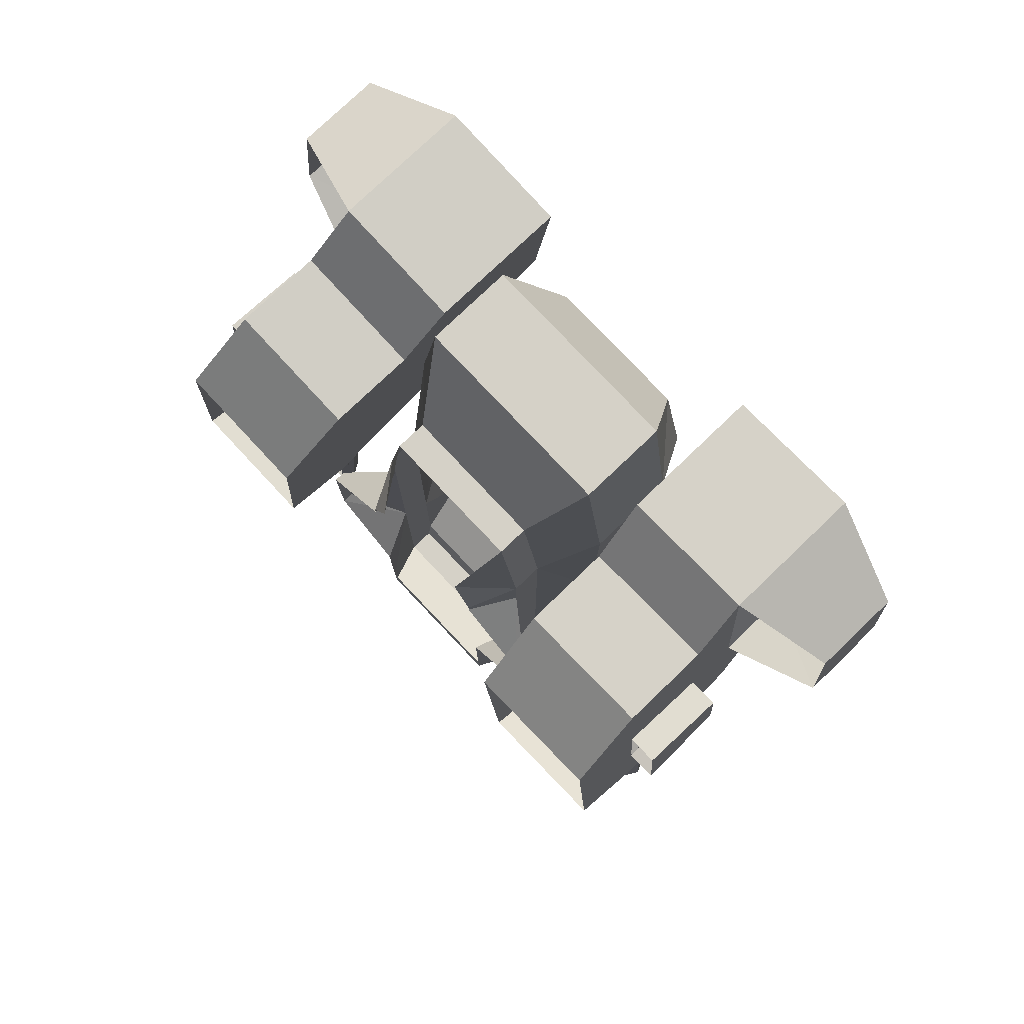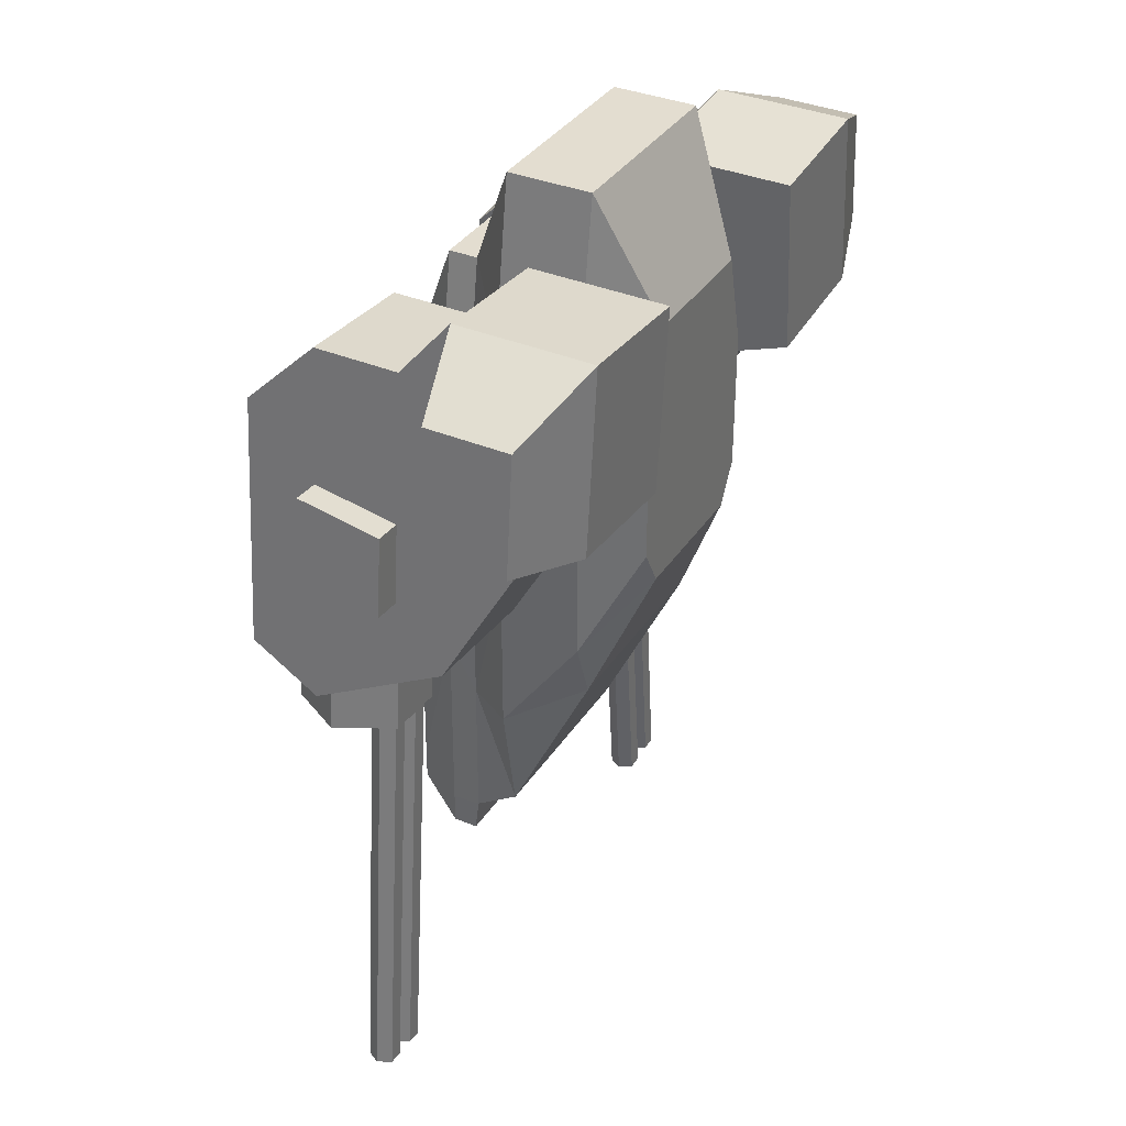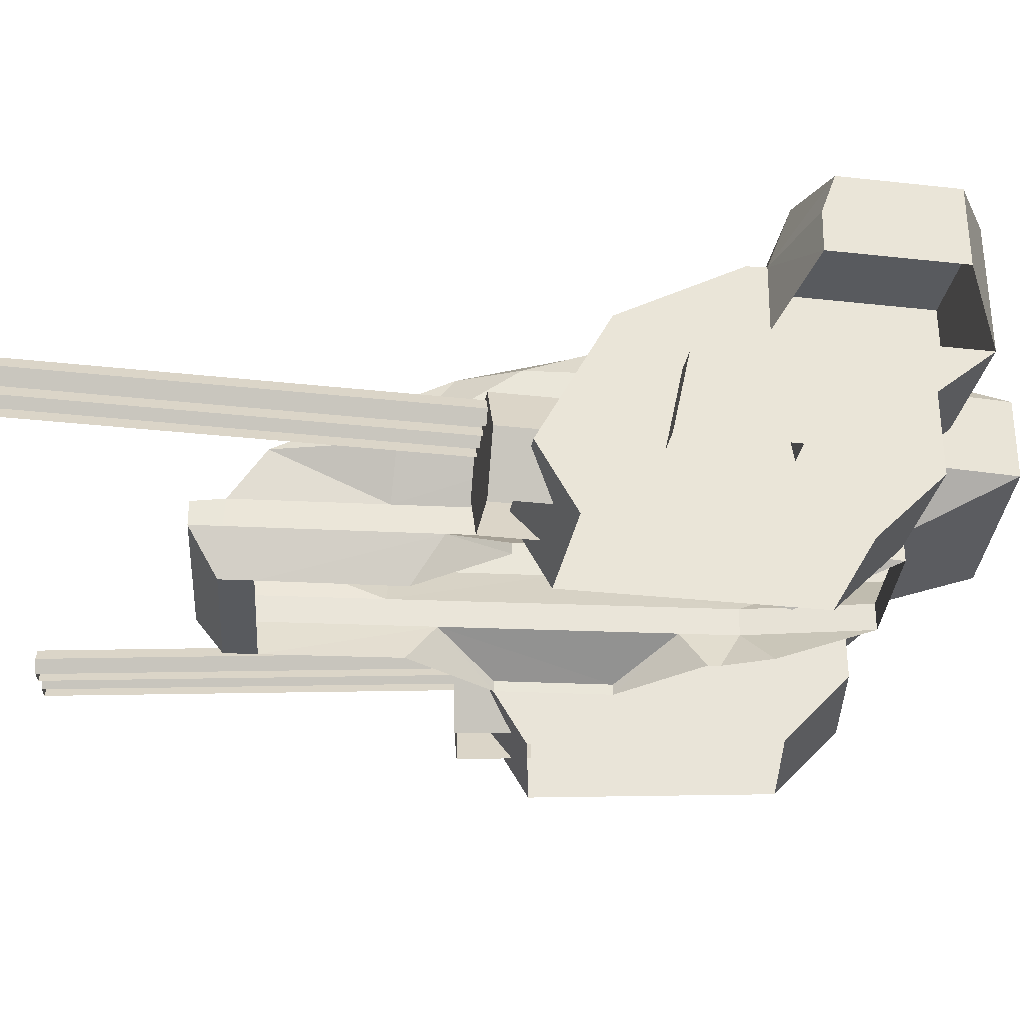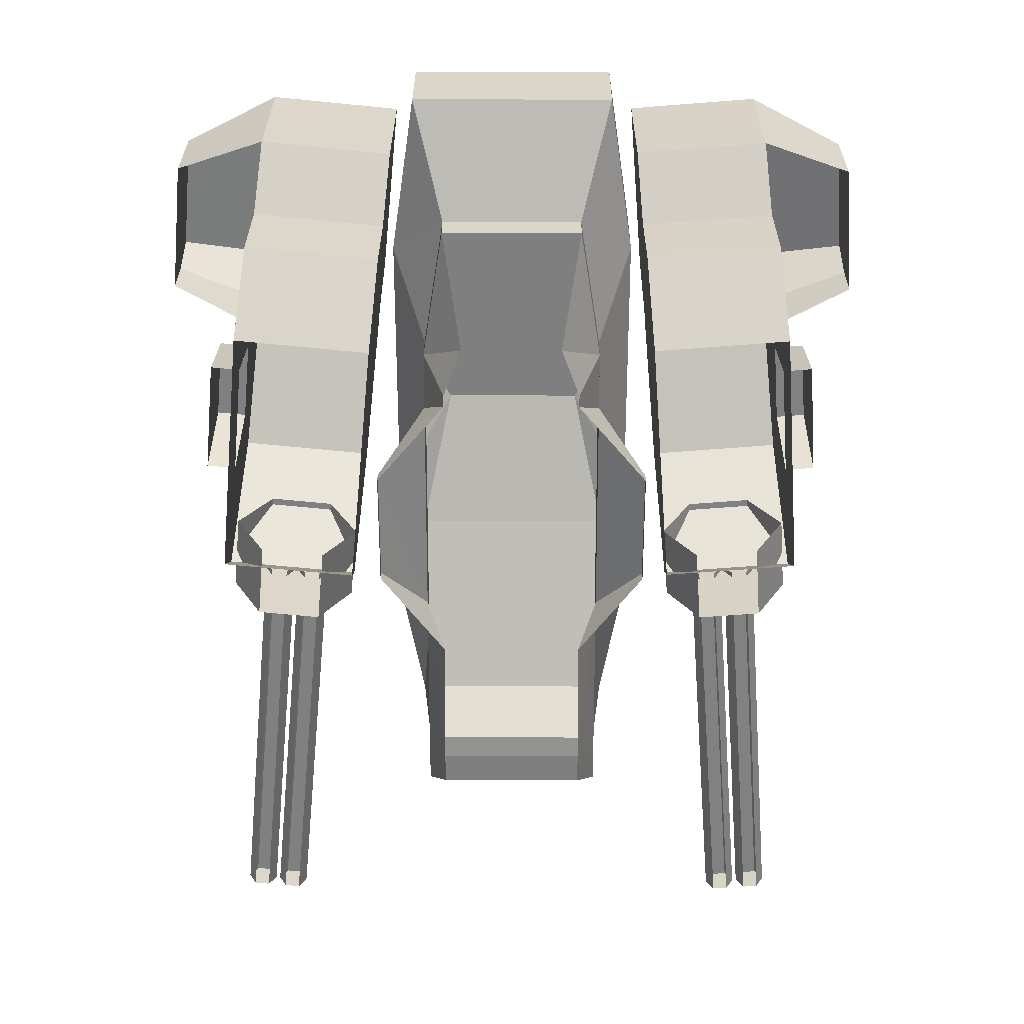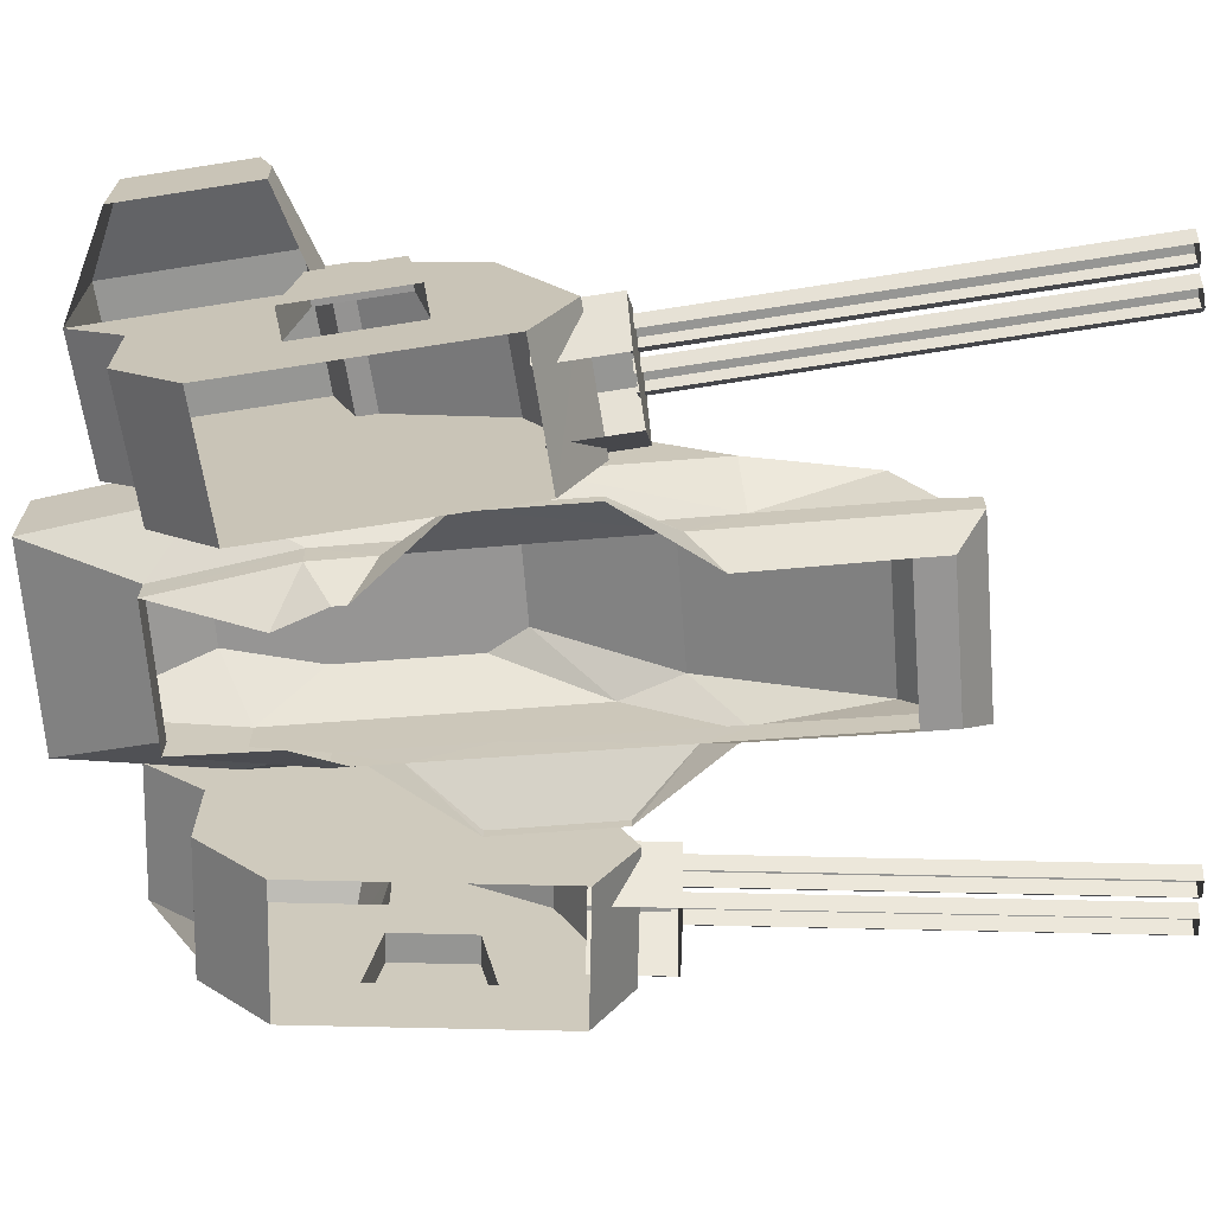
<metadata>
{"format":"obj","ext":"obj","renderer":"f3d","projection":"perspective","resolution":1024,"background":"white","views":[{"elev":79.5,"azim":46.5,"up":"+Z"},{"elev":35.5,"azim":118.7,"up":"+Z"},{"elev":-30.5,"azim":-93.8,"up":"+Y"},{"elev":30.2,"azim":0.3,"up":"+Z"},{"elev":-67.5,"azim":94.5,"up":"+Y"}]}
</metadata>
<code>
o cylinder29_copy33.001
v -0.2087 0.2398 0.1323
v -0.2049 0.3374 0.1685
v -0.3926 0.3378 0.1874
v -0.3965 0.2402 0.1511
v -0.1791 0.241 0.4283
v -0.1789 0.3385 0.4278
v -0.3666 0.3389 0.4467
v -0.3668 0.2415 0.4471
v -0.4173 0.1404 -0.05377
v -0.2295 0.1401 -0.07287
v -0.1793 0.1421 0.4287
v -0.367 0.1425 0.4475
v -0.1879 0.07062 0.3444
v -0.3756 0.07108 0.3632
v -0.428 -0.05359 -0.1556
v -0.2402 -0.0539 -0.1747
v -0.1881 -0.05186 0.345
v -0.3759 -0.0514 0.3638
v -0.4225 -0.1535 -0.09913
v -0.2348 -0.1539 -0.118
v -0.1982 -0.1524 0.2471
v -0.3859 -0.1519 0.2659
v -0.3991 -0.1525 0.135
v -0.2113 -0.1529 0.1162
v -0.3969 0.1413 0.1499
v -0.5187 0.2407 0.201
v -0.4998 0.2415 0.3902
v -0.4997 0.2996 0.39
v -0.5165 0.2989 0.2215
v -0.519 0.1797 0.1995
v -0.4999 0.1805 0.3905
v -0.2116 0.2382 0.1037
v -0.3994 0.2387 0.1226
v -0.3953 -0.05222 0.1706
v -0.397 0.07018 0.1503
v -0.2023 -0.05246 0.2035
v -0.2021 0.07002 0.2029
v -0.2019 0.1411 0.2026
v -0.4116 -0.0529 0.007524
v -0.4087 0.06937 0.03312
v -0.4363 -0.05212 0.1747
v -0.4381 0.07028 0.1544
v -0.4498 0.06947 0.03724
v -0.4527 -0.0528 0.01164
v -0.4463 0.01308 -0.8253
v -0.4352 -0.006368 -0.8263
v -0.4129 -0.006422 -0.8286
v -0.4017 0.01297 -0.8298
v -0.4128 0.03242 -0.8288
v -0.4351 0.03247 -0.8265
v -0.3837 0.01571 -0.2007
v -0.3726 -0.003733 -0.2018
v -0.3503 -0.003788 -0.204
v -0.3391 0.0156 -0.2052
v -0.3502 0.03505 -0.2042
v -0.3725 0.0351 -0.2019
v -0.4264 -0.03523 -0.2047
v -0.3819 -0.1132 -0.2088
v -0.2924 -0.1134 -0.2178
v -0.2475 -0.03566 -0.2226
v -0.2921 0.04228 -0.2185
v -0.3815 0.0425 -0.2095
v -0.4154 -0.03476 -0.09504
v -0.3709 -0.1127 -0.09918
v -0.2814 -0.1129 -0.1081
v -0.2366 -0.0352 -0.113
v -0.2811 0.04275 -0.1088
v -0.3705 0.04296 -0.09987
v -0.3956 0.01295 -0.8304
v -0.3845 -0.006491 -0.8314
v -0.3622 -0.006546 -0.8337
v -0.351 0.01285 -0.8349
v -0.3621 0.03229 -0.8338
v -0.3844 0.03235 -0.8316
v -0.333 0.01559 -0.2058
v -0.3219 -0.003857 -0.2068
v -0.2995 -0.003911 -0.2091
v -0.2883 0.01548 -0.2103
v -0.2995 0.03493 -0.2093
v -0.3218 0.03498 -0.207
v -0.1438 0.2145 -0.2403
v -0.1006 0.2948 -0.04777
v -0.1418 0.2145 0.5298
v -0.09864 0.2948 0.3441
v -0.1438 0.09412 -0.4885
v -0.1418 0.09412 0.5298
v -0.132 0.02271 -0.5411
v -0.09864 0.02271 0.3716
v -0.09864 -0.01936 0.3716
v -0.1045 -0.08459 -0.4992
v -0.07117 -0.08459 0.2185
v -0.132 -0.01936 -0.5894
v -0.1045 -0.08459 -0.5475
v -0.132 0.01689 -0.5894
v -0.132 -0.01936 -0.5438
v -0.09751 -0.08459 0.1457
v -0.1281 -0.01936 0.18
v -0.1281 0.02271 0.1806
v -0.1752 0.09412 0.3001
v -0.132 0.2948 0.2091
v -0.1752 0.2145 0.3001
v -0.1752 0.09444 -0.07976
v -0.129 0.02271 -0.01506
v -0.1287 -0.01936 0.09236
v -0.0976 -0.08459 0.1275
v -0.132 0.2948 0.1188
v -0.1752 0.214 0.02348
v -0.1022 -0.08459 -0.2954
v -0.1304 -0.01936 -0.2501
v -0.1308 0.02271 -0.3237
v -0.1752 0.09426 -0.3179
v -0.132 0.2948 0.008361
v -0.1752 0.2144 -0.1514
v -0.1979 -0.06855 -0.1661
v -0.1979 -0.08459 -0.1661
v -0.1979 -0.08459 0.004928
v -0.1979 -0.06855 0.004928
v 0.1459 0.2145 -0.2403
v 0.1027 0.2948 -0.04777
v 0.144 0.2145 0.5298
v 0.1008 0.2948 0.3441
v 0.1459 0.09412 -0.4885
v 0.144 0.09412 0.5298
v 0.1341 0.02271 -0.5411
v 0.1008 0.02271 0.3716
v 0.1008 -0.01936 0.3716
v 0.1067 -0.08459 -0.4992
v 0.07331 -0.08459 0.2185
v 0.1341 -0.01936 -0.5894
v 0.1067 -0.08459 -0.5475
v 0.1341 0.01689 -0.5894
v 0.1341 -0.01936 -0.5438
v 0.09965 -0.08459 0.1457
v 0.1303 -0.01936 0.18
v 0.1303 0.02271 0.1806
v 0.1773 0.09412 0.3001
v 0.1341 0.2948 0.2091
v 0.1773 0.2145 0.3001
v 0.1773 0.09444 -0.07976
v 0.1311 0.02271 -0.01506
v 0.1308 -0.01936 0.09236
v 0.09974 -0.08459 0.1275
v 0.1341 0.2948 0.1188
v 0.1773 0.214 0.02348
v 0.1044 -0.08459 -0.2954
v 0.1326 -0.01936 -0.2501
v 0.133 0.02271 -0.3237
v 0.1773 0.09426 -0.3179
v 0.1341 0.2948 0.008361
v 0.1773 0.2144 -0.1514
v 0.2001 -0.06855 -0.1661
v 0.2001 -0.08459 -0.1661
v 0.2001 -0.08459 0.004928
v 0.2001 -0.06855 0.004928
v 0.2092 0.2434 0.1322
v 0.2058 0.3412 0.1681
v 0.3939 0.3422 0.1833
v 0.3973 0.2445 0.1474
v 0.1852 0.246 0.4287
v 0.1848 0.3434 0.4278
v 0.3729 0.3445 0.443
v 0.3733 0.247 0.4439
v 0.4144 0.1438 -0.05736
v 0.2264 0.1429 -0.07283
v 0.1857 0.147 0.4296
v 0.3738 0.1481 0.4448
v 0.1929 0.0752 0.3455
v 0.381 0.07626 0.3607
v 0.4237 -0.05066 -0.1584
v 0.2356 -0.05158 -0.1739
v 0.1935 -0.04728 0.3466
v 0.3816 -0.04622 0.3618
v 0.4197 -0.1503 -0.1015
v 0.2316 -0.1513 -0.1167
v 0.202 -0.1482 0.249
v 0.3901 -0.1472 0.2642
v 0.4007 -0.1483 0.1331
v 0.2126 -0.1493 0.1179
v 0.3979 0.1455 0.1467
v 0.5205 0.2455 0.195
v 0.5052 0.2471 0.3845
v 0.5049 0.3053 0.384
v 0.5185 0.3038 0.2152
v 0.5209 0.1846 0.1937
v 0.5055 0.1862 0.385
v 0.2115 0.2418 0.1036
v 0.3996 0.2428 0.1188
v 0.3973 -0.04787 0.1683
v 0.3983 0.07443 0.1474
v 0.205 -0.04849 0.2049
v 0.2044 0.07399 0.2038
v 0.204 0.1451 0.2031
v 0.4105 -0.04927 0.004923
v 0.4078 0.07312 0.03002
v 0.4384 -0.04764 0.1716
v 0.4394 0.07466 0.1507
v 0.4489 0.07335 0.03334
v 0.4516 -0.04904 0.008249
v 0.429 0.01296 -0.8287
v 0.4179 -0.00652 -0.8295
v 0.3956 -0.006646 -0.8313
v 0.3843 0.01271 -0.8323
v 0.3954 0.03219 -0.8316
v 0.4177 0.03232 -0.8298
v 0.3784 0.01831 -0.2031
v 0.3673 -0.001172 -0.2038
v 0.345 -0.001297 -0.2056
v 0.3337 0.01806 -0.2067
v 0.3448 0.03754 -0.2059
v 0.3671 0.03766 -0.2041
v 0.4212 -0.03253 -0.2076
v 0.3767 -0.1106 -0.2105
v 0.2872 -0.1111 -0.2178
v 0.242 -0.03354 -0.2221
v 0.2864 0.04455 -0.2192
v 0.376 0.04505 -0.2119
v 0.4123 -0.03159 -0.09778
v 0.3679 -0.1097 -0.1007
v 0.2783 -0.1102 -0.1079
v 0.2331 -0.0326 -0.1123
v 0.2775 0.04548 -0.1093
v 0.3671 0.04599 -0.1021
v 0.3782 0.01268 -0.8328
v 0.3671 -0.006806 -0.8336
v 0.3447 -0.006932 -0.8354
v 0.3335 0.01242 -0.8364
v 0.3445 0.0319 -0.8357
v 0.3669 0.03203 -0.8339
v 0.3276 0.01802 -0.2072
v 0.3165 -0.001458 -0.2079
v 0.2941 -0.001584 -0.2097
v 0.2829 0.01777 -0.2108
v 0.2939 0.03725 -0.2101
v 0.3163 0.03738 -0.2083
f 1 33 4
f 4 2 1
f 38 32 1
f 2 5 1
f 7 2 3
f 3 28 7
f 4 30 26
f 4 29 3
f 5 38 1
f 7 5 6
f 28 8 7
f 8 11 5
f 8 31 12
f 9 32 10
f 40 25 9
f 16 9 10
f 13 38 11
f 14 11 12
f 25 14 12
f 17 37 13
f 18 13 14
f 14 34 18
f 19 34 39
f 39 9 15
f 20 15 16
f 16 24 20
f 21 36 17
f 22 17 18
f 34 22 18
f 26 31 27
f 27 29 26
f 33 25 4
f 42 34 35
f 44 40 39
f 43 35 40
f 43 41 42
f 50 48 46
f 51 50 45
f 46 51 45
f 54 47 48
f 55 48 49
f 50 55 49
f 62 60 58
f 63 62 57
f 64 57 58
f 66 59 60
f 61 66 60
f 68 61 62
f 74 72 70
f 75 74 69
f 76 69 70
f 78 71 72
f 73 78 72
f 80 73 74
f 113 82 81
f 118 85 81
f 112 119 82
f 119 81 82
f 83 123 120
f 120 84 83
f 84 101 83
f 111 81 85
f 85 124 87
f 83 99 86
f 110 85 87
f 124 94 87
f 88 123 86
f 126 88 89
f 95 93 90
f 90 109 95
f 129 93 92
f 130 90 93
f 94 95 87
f 131 92 94
f 95 110 87
f 97 105 96
f 97 91 89
f 98 104 97
f 98 89 88
f 98 102 103
f 99 88 86
f 106 101 100
f 102 110 103
f 103 109 104
f 104 116 105
f 143 112 106
f 107 112 113
f 115 109 108
f 109 117 104
f 113 102 107
f 116 114 115
f 118 148 122
f 119 150 118
f 138 121 120
f 121 100 84
f 122 147 124
f 125 136 123
f 132 131 124
f 147 132 124
f 126 135 125
f 128 134 126
f 130 132 127
f 146 127 132
f 138 123 136
f 143 100 137
f 138 143 137
f 139 135 140
f 147 139 140
f 141 135 134
f 146 140 141
f 154 146 141
f 142 134 133
f 153 141 142
f 139 150 144
f 146 152 145
f 149 144 150
f 154 152 151
f 155 158 187
f 158 155 156
f 192 155 186
f 156 155 159
f 157 156 160
f 157 161 182
f 158 180 184
f 158 157 183
f 159 155 192
f 161 160 159
f 182 161 162
f 166 162 159
f 162 166 185
f 163 164 186
f 194 163 179
f 164 163 169
f 167 165 192
f 168 166 165
f 179 166 168
f 171 167 191
f 172 168 167
f 168 172 188
f 173 193 188
f 193 169 163
f 174 170 169
f 170 174 178
f 175 171 190
f 176 172 171
f 188 172 176
f 180 181 185
f 181 180 183
f 187 158 179
f 189 188 195
f 198 193 194
f 194 189 196
f 197 196 195
f 204 200 202
f 205 199 204
f 200 199 205
f 202 201 207
f 209 203 202
f 204 203 209
f 216 212 214
f 217 211 216
f 218 212 211
f 214 213 219
f 221 215 214
f 222 216 215
f 228 224 226
f 223 228 234
f 230 223 224
f 232 226 225
f 233 227 226
f 234 228 227
f 1 32 33
f 4 3 2
f 38 10 32
f 2 6 5
f 7 6 2
f 3 29 28
f 4 25 30
f 4 26 29
f 5 11 38
f 7 8 5
f 28 27 8
f 8 12 11
f 8 27 31
f 9 33 32
f 40 35 25
f 16 15 9
f 13 37 38
f 14 13 11
f 25 35 14
f 17 36 37
f 18 17 13
f 14 35 34
f 39 15 19
f 19 23 34
f 39 40 9
f 20 19 15
f 16 36 24
f 21 24 36
f 22 21 17
f 34 23 22
f 26 30 31
f 27 28 29
f 33 9 25
f 42 41 34
f 44 43 40
f 43 42 35
f 43 44 41
f 46 45 50
f 50 49 48
f 48 47 46
f 51 56 50
f 46 52 51
f 54 53 47
f 55 54 48
f 50 56 55
f 58 57 62
f 62 61 60
f 60 59 58
f 63 68 62
f 64 63 57
f 66 65 59
f 61 67 66
f 68 67 61
f 70 69 74
f 74 73 72
f 72 71 70
f 75 80 74
f 76 75 69
f 78 77 71
f 73 79 78
f 80 79 73
f 113 112 82
f 118 122 85
f 112 149 119
f 119 118 81
f 83 86 123
f 120 121 84
f 84 100 101
f 111 113 81
f 85 122 124
f 83 101 99
f 110 111 85
f 124 131 94
f 88 125 123
f 126 125 88
f 95 92 93
f 90 108 109
f 129 130 93
f 130 127 90
f 94 92 95
f 131 129 92
f 95 109 110
f 97 104 105
f 97 96 91
f 98 103 104
f 98 97 89
f 98 99 102
f 99 98 88
f 106 107 101
f 102 111 110
f 103 110 109
f 104 117 116
f 143 149 112
f 107 106 112
f 115 114 109
f 109 114 117
f 113 111 102
f 116 117 114
f 118 150 148
f 119 149 150
f 138 137 121
f 121 137 100
f 122 148 147
f 125 135 136
f 132 129 131
f 147 146 132
f 126 134 135
f 128 133 134
f 130 129 132
f 146 145 127
f 138 120 123
f 143 106 100
f 138 144 143
f 139 136 135
f 147 148 139
f 141 140 135
f 146 147 140
f 154 151 146
f 142 141 134
f 153 154 141
f 139 148 150
f 146 151 152
f 149 143 144
f 154 153 152
f 155 187 186
f 158 156 157
f 192 186 164
f 156 159 160
f 157 160 161
f 157 182 183
f 158 184 179
f 158 183 180
f 159 192 165
f 161 159 162
f 182 162 181
f 166 159 165
f 162 185 181
f 163 186 187
f 194 179 189
f 164 169 170
f 167 192 191
f 168 165 167
f 179 168 189
f 171 191 190
f 172 167 171
f 168 188 189
f 193 173 169
f 173 188 177
f 193 163 194
f 174 169 173
f 170 178 190
f 175 190 178
f 176 171 175
f 188 176 177
f 180 185 184
f 181 183 182
f 187 179 163
f 189 195 196
f 198 194 197
f 194 196 197
f 197 195 198
f 200 204 199
f 204 202 203
f 202 200 201
f 205 204 210
f 200 205 206
f 202 207 208
f 209 202 208
f 204 209 210
f 212 216 211
f 216 214 215
f 214 212 213
f 217 216 222
f 218 211 217
f 214 219 220
f 221 214 220
f 222 215 221
f 224 228 223
f 228 226 227
f 226 224 225
f 223 234 229
f 230 229 223
f 232 225 231
f 233 226 232
f 234 227 233
f 99 107 102
f 99 101 107
f 144 136 139
f 144 138 136
f 36 10 37
f 16 10 36
f 10 38 37
f 191 192 164
f 164 170 190
f 190 191 164

</code>
